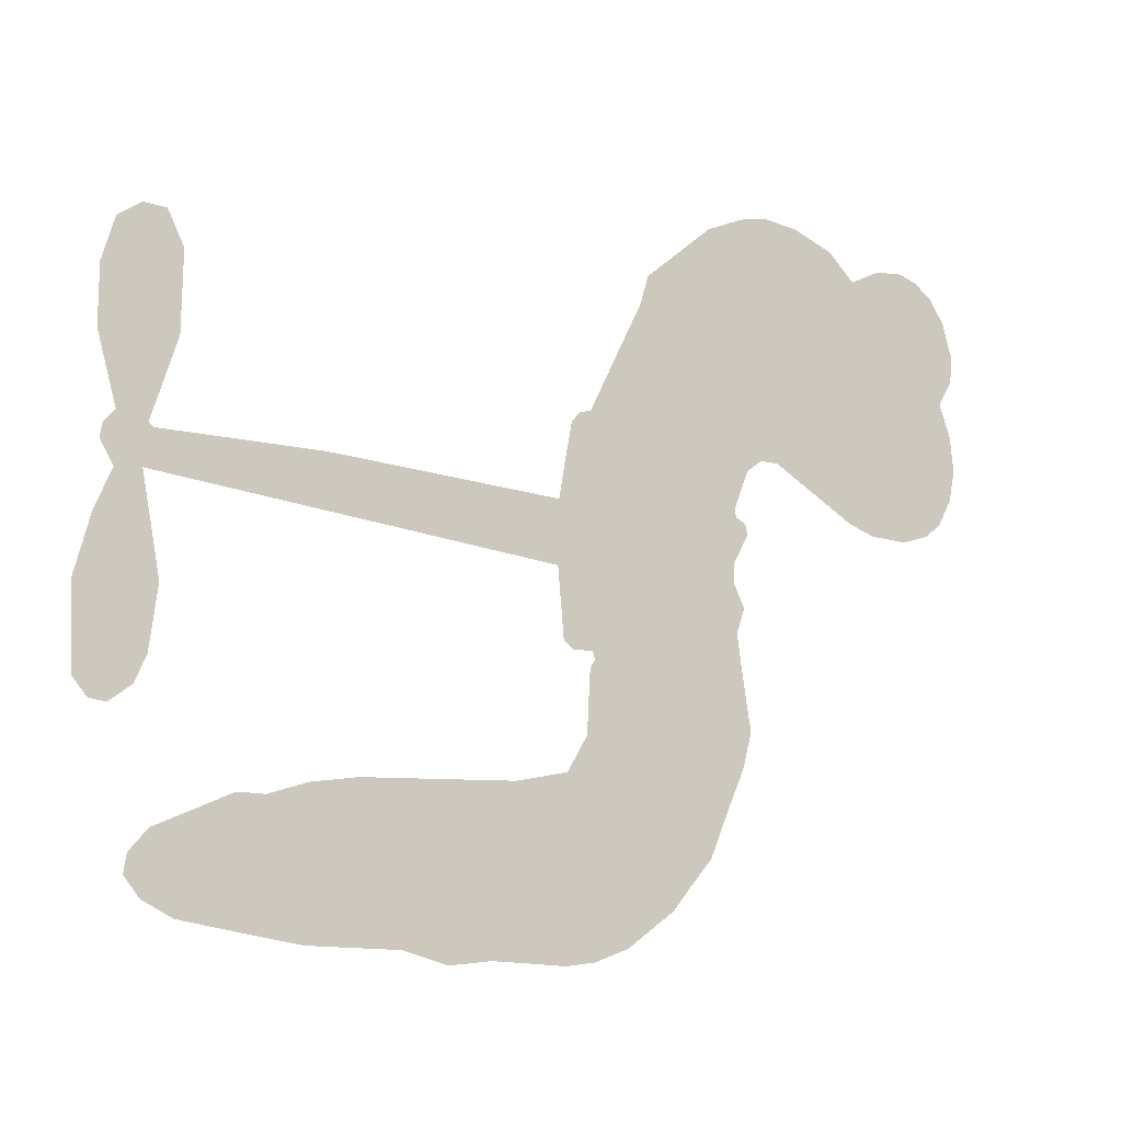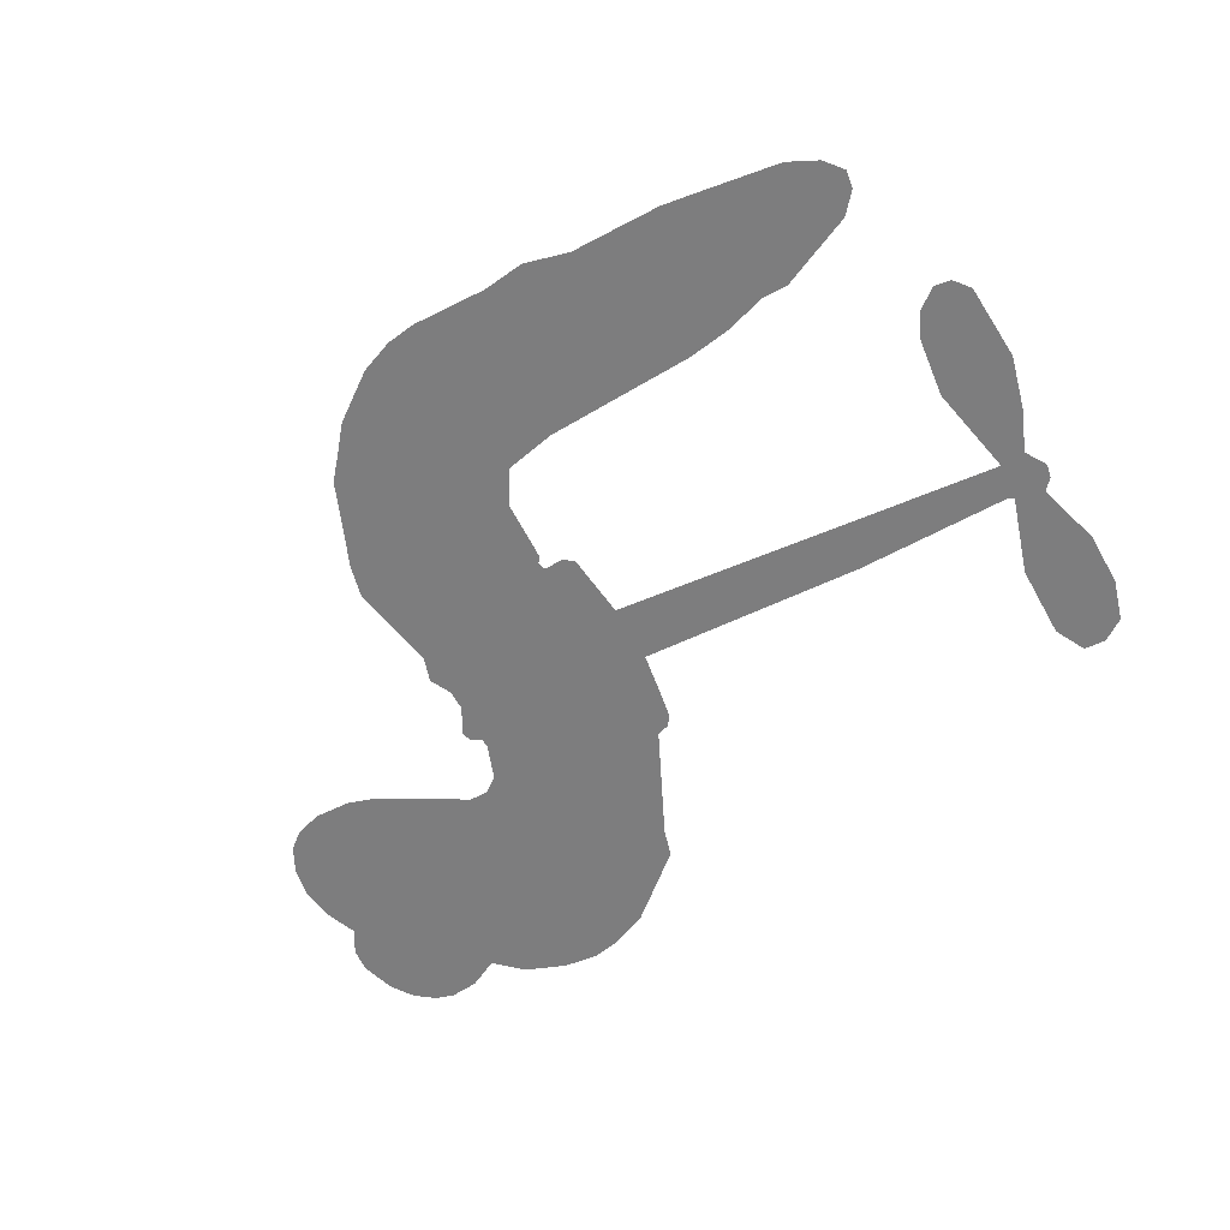
<metadata>
{"format":"obj","ext":"obj","renderer":"f3d","projection":"perspective","resolution":1024,"background":"white","views":[{"elev":-11.0,"azim":149.7,"up":"+Y"},{"elev":-59.2,"azim":29.9,"up":"+Z"}]}
</metadata>
<code>
v 50.59 33.2 0
v 51.15 38.38 0
v 52.91 43.24 0
v 50.72 46.83 0
v 50.35 50.57 0
v 51.85 55.81 0
v 54.09 59.23 0
v 56.84 61.38 0
v 59.66 62.3 0
v 63.91 61.96 0
v 68.53 59.67 0
v 72.53 63.6 0
v 78.61 66.09 0
v 83.88 66.79 0
v 88.19 65.98 0
v 93.87 63.57 0
v 104.1 54.98 0
v 105.4 50.73 0
v 113.5 34.45 0
v 115.3 33.91 0
v 116.5 32.49 0
v 118.5 21.56 0
v 152.8 23.94 0
v 176.2 24.15 0
v 177 24.76 0
v 173.2 36.38 0
v 173 47.78 0
v 175.4 52.62 0
v 178.7 52.88 0
v 182.1 50.57 0
v 183.9 44.29 0
v 184 35.81 0
v 181.3 25.86 0
v 182.8 24.05 0
v 183.2 22 0
v 181.3 18.64 0
v 183.8 12.94 0
v 186.1 4.402 0
v 185.6 -7.387 0
v 183.6 -9.886 0
v 181.1 -10.27 0
v 177.9 -7.831 0
v 176.1 -4.04 0
v 174.9 4.939 0
v 177.5 18.95 0
v 118.7 12.44 0
v 117.8 2.408 0
v 116.3 1.181 0
v 113.3 1.318 0
v 113 0.1018 0
v 113.7 -1.031 0
v 114.2 -10.12 0
v 117.2 -15.17 0
v 125 -16.76 0
v 147.6 -17.46 0
v 154.4 -18.43 0
v 160.2 -20.24 0
v 164.1 -20.14 0
v 175.2 -24.95 0
v 177.9 -28.01 0
v 178.4 -30.71 0
v 176.1 -33.51 0
v 171.8 -35.74 0
v 154.7 -38.55 0
v 141.3 -38.84 0
v 134.6 -40.67 0
v 128.5 -39.99 0
v 117.4 -40.49 0
v 113 -39.9 0
v 107.9 -38.02 0
v 100.8 -32.96 0
v 94.57 -25.67 0
v 89.17 -13.24 0
v 87.8 -8.108 0
v 89.9 5.63 0
v 88.66 9.216 0
v 90.22 12.49 0
v 90.18 15.59 0
v 87.88 19.78 0
v 88.31 21.3 0
v 89.84 22.12 0
v 89.92 23.47 0
v 87.79 28.93 0
v 85.37 30.72 0
v 82.54 30.62 0
v 69.97 23.19 0
v 65.85 21.78 0
v 60.22 21.47 0
v 56.05 22.79 0
v 53.62 24.74 0
v 51.51 28.66 0
v 148.1 15.69 0
v 177.7 23.13 0
v 92.3 22.66 0
v 111.1 1.339 0
v 113.9 -5.561 0
v 90.03 19.99 0
v 113.6 31.23 0
v 118.2 7.4 0
v 162.8 17.32 0
v 179.3 24.77 0
v 170.2 18.13 0
v 173.9 18.54 0
v 89.03 17.68 0
v 112.2 3.947 0
v 175.1 30.57 0
v 180.4 22.13 0
v 178.1 28.34 0
v 174.5 -29.94 0
v 181.8 -6.413 0
v 92.54 27.25 0
v 111.5 -1.851 0
v 91.88 17.85 0
v 58.28 28.08 0
v 59.89 56.85 0
v 83.78 35.66 0
v 117.5 27.01 0
v 115.2 3.99 0
v 164.5 24.05 0
v 170.4 24.1 0
v 107.2 4.771 0
v 107.9 32.73 0
v 94.64 14.06 0
v 89.78 34.08 0
v 113.7 8.41 0
v 175.3 21.25 0
v 105.8 -0.8841 0
v 172 21.24 0
v 168.5 21.17 0
v 93.74 8.871 0
v 162.3 -27.2 0
v 176.2 11.94 0
v 177.3 48.64 0
v 182.6 30.84 0
v 185.8 -1.493 0
v 57.15 49.36 0
v 166.5 17.73 0
v 162.2 -23.42 0
v 179.1 15.04 0
v 155.6 -25.46 0
v 169.7 -22.55 0
v 166.2 -25.21 0
v 84.61 58.75 0
v 116.2 -32.16 0
v 55.19 31.77 0
v 65.62 29.18 0
v 55.97 55.55 0
v 100.6 24.48 0
v 107.2 -8.032 0
v 173.1 42.08 0
v 178.8 32.42 0
v 54.5 46.67 0
v 59.78 42.13 0
v 58.22 45.66 0
v 65.26 46.66 0
v 61.4 48.59 0
v 163.3 -37.17 0
v 170.6 -27.26 0
v 85.38 62.87 0
v 97.26 50.62 0
v 115.7 -36.49 0
v 66.87 25.52 0
v 76.25 26.91 0
v 62.34 26.01 0
v 96.18 24.74 0
v 111 -7.914 0
v 109.4 -14 0
v 62.02 45 0
v 65.99 39.6 0
v 66.19 53.34 0
v 59.94 52.59 0
v 80.64 61.62 0
v 89.91 59.89 0
v 101.3 51.82 0
v 123 -40.21 0
v 111.2 -33.72 0
v 96.31 19.88 0
v 98.79 32.41 0
v 64.6 50.15 0
v 70.12 49.39 0
v 99 59.28 0
v 91.31 30.73 0
v 119.1 -34.75 0
v 122.5 -28.57 0
v 96.4 28.95 0
v 98.16 54.94 0
v 109.5 42.62 0
v 94.23 32.98 0
v 94.35 57.94 0
v 93.94 41.38 0
v 101.5 44.02 0
v 92.9 37.14 0
v 102.5 47.93 0
v 98.46 38 0
v 87.63 40.69 0
v 107.4 46.68 0
v 89.36 37.6 0
v 105.4 43.17 0
v 102.6 39.65 0
v 107 39.07 0
v 104.3 35.49 0
v 111.5 38.54 0
v 103.4 30.66 0
v 108.9 36.1 0
v 86.49 33.8 0
v 107.9 1.571 0
v 104.4 2.484 0
v 101.7 8.635 0
v 99.16 -1.578 0
v 180.9 46.79 0
v 177.2 44.08 0
v 177 39.3 0
v 61.19 33.66 0
v 61.74 29.83 0
v 109.5 22.83 0
v 55.82 39.44 0
v 76.82 34.69 0
v 113.3 -14.01 0
v 111.3 -21.07 0
v 114.3 -18.15 0
v 110.7 -17.43 0
v 104 -18.14 0
v 107.6 -19.84 0
v 117.2 -24.35 0
v 102.6 -25.32 0
v 114.8 -21.71 0
v 112.1 -26.78 0
v 119.5 -19.81 0
v 104.3 -21.9 0
v 91.93 -19.43 0
v 107.4 -25.54 0
v 64.58 57.53 0
v 62.88 54.47 0
v 76.55 62.47 0
v 73.34 58.79 0
v 77.79 58.15 0
v 74.8 53.04 0
v 91.03 64.78 0
v 88.54 62.85 0
v 111.1 -37.11 0
v 106 -33.18 0
v 70.19 43.6 0
v 96.44 61.43 0
v 88.94 51.65 0
v 97.75 10.82 0
v 97.67 5.985 0
v 103.2 16.28 0
v 98.97 15.08 0
v 102 12.55 0
v 106.8 10.15 0
v 95.83 -8.759 0
v 176.8 35.58 0
v 180.4 37.31 0
v 184 40.05 0
v 180.6 42.14 0
v 58.58 31.47 0
v 57.41 35.53 0
v 60.97 37.98 0
v 114.2 23.62 0
v 107.6 27.61 0
v 56.3 42.83 0
v 80.5 33.79 0
v 79.79 38.83 0
v 79.4 28.76 0
v 71.15 29.03 0
v 76.05 30.83 0
v 72.24 33.6 0
v 73.36 39.04 0
v 113 -30.42 0
v 116.2 -28.18 0
v 108.8 -29.6 0
v 104.5 -29.14 0
v 121.9 -23.91 0
v 136.4 -17.11 0
v 123.4 -20.32 0
v 126.3 -23.73 0
v 130.7 -16.94 0
v 127.1 -28.24 0
v 125.1 -32.07 0
v 134.3 -24.79 0
v 127.4 -19.96 0
v 121.5 -32.06 0
v 127 -35.95 0
v 130.1 -25.43 0
v 131.7 -21.19 0
v 132 -36.37 0
v 135.8 -21.08 0
v 133.2 -30.56 0
v 141.7 -25.65 0
v 129.2 -31.79 0
v 142 -17.29 0
v 138.1 -24.18 0
v 136.8 -28.31 0
v 141.3 -21.44 0
v 137.9 -34.09 0
v 146.8 -23.1 0
v 121.1 -15.98 0
v 70.24 55.44 0
v 68.56 46.48 0
v 66.75 43.56 0
v 72 46.51 0
v 73.68 49.66 0
v 74.3 43.07 0
v 80.24 49.36 0
v 75.77 46.53 0
v 78.79 43.2 0
v 83.19 41.9 0
v 84.76 38.9 0
v 86.79 46.35 0
v 81.93 45.71 0
v 90.68 55.62 0
v 86.55 55.07 0
v 93.22 52.14 0
v 81.53 54.79 0
v 84.44 51.07 0
v 91.6 47.48 0
v 101.3 4.83 0
v 98.52 2.222 0
v 88.91 -1.237 0
v 93.93 3.238 0
v 89.42 2.188 0
v 92.35 0.0128 0
v 92.33 -5.041 0
v 104.9 7.334 0
v 109.9 7.654 0
v 111 12.37 0
v 91.69 -9.839 0
v 99.58 -20.53 0
v 53.61 35.49 0
v 113.8 27.41 0
v 103.8 26.76 0
v 100.3 28.45 0
v 104.8 22.03 0
v 110.2 29.99 0
v 73.11 25.05 0
v 76.54 38.02 0
v 69.72 39.9 0
v 68.18 35.63 0
v 64.31 35.99 0
v 135.7 -37.09 0
v 141.3 -30.54 0
v 71.54 52.38 0
v 77.98 54.61 0
v 89.92 43.91 0
v 96.49 -4.721 0
v 101.5 -7.585 0
v 88.37 -4.669 0
v 114.8 12.18 0
v 116.5 16.96 0
v 107.2 14.52 0
v 111.4 17.61 0
v 110.6 26.05 0
v 100.8 20.03 0
v 68.46 31.79 0
v 142.1 -34.69 0
v 148 -38.7 0
v 148.7 -31.32 0
v 144.7 -38.77 0
v 146.3 -34.91 0
v 150.6 -35.22 0
v 144.9 -31.4 0
v 146.7 -27.44 0
v 154.4 -30.98 0
v 150.9 -25.39 0
v 153.3 -22.23 0
v 157 -22.03 0
v 151 -17.95 0
v 133.4 14.07 0
v 135.6 22.75 0
v 114.3 19.92 0
v 107.4 18.72 0
v 154.4 -34.77 0
v 159.7 -32.83 0
v 159 -37.87 0
v 166.4 -30.34 0
v 149.8 -21.3 0
v 126 13.25 0
v 162.8 -30.84 0
v 167.5 -36.46 0
v 165 -33.75 0
v 169.1 -33.02 0
v 127.1 22.15 0
v 119.5 18.39 0
v 122.8 21.85 0
v 180.6 -1.325 0
v 183.3 1.566 0
v 180.6 6.96 0
v 175.5 0.4497 0
v 179.2 2.723 0
v 54.11 51.99 0
v 108.2 -4.127 0
v 104.2 -4.591 0
v 97.95 42.03 0
v 97.81 46.34 0
v 100.8 35.31 0
v 97.71 -29.29 0
v 98.6 -25.38 0
v 144.7 -19.92 0
v 95.13 -14.5 0
v 99.81 -15.74 0
v 104.2 -12.96 0
v 98.36 -11.95 0
v 107.2 -11.4 0
v 101.6 -10.92 0
v 151.4 -28.95 0
v 158.3 -28.76 0
v 159.2 -25.27 0
v 125.2 17.86 0
v 122.3 12.84 0
v 129.4 16.23 0
v 131.4 22.45 0
v 140.7 14.88 0
v 133.2 18.46 0
v 137.1 14.47 0
v 144.2 23.34 0
v 138.4 18.97 0
v 143 18.88 0
v 139.9 23.04 0
v 144.4 15.29 0
v 184.9 8.672 0
v 180.2 11 0
v 175.6 8.441 0
v 94.37 45.03 0
v 90.57 -16.33 0
v 96.01 -18.48 0
v 93.26 -22.54 0
v 96.73 -22.54 0
v 122.2 16.26 0
v 158.7 23.99 0
v 161.6 21.2 0
v 155.5 16.51 0
v 159.1 16.91 0
v 156.9 20.31 0
v 152.7 19.72 0
v 148.5 23.64 0
v 147.1 19.73 0
v 123.3 -35.37 0
v 120.1 -38.17 0
f 112 206 391
f 186 160 174
f 75 130 76
f 203 122 201
f 105 121 206
f 45 107 93
f 51 50 112
f 123 78 77
f 89 88 114
f 125 118 99
f 1 91 145
f 162 164 87
f 25 108 106
f 43 42 110
f 80 79 97
f 126 93 24
f 58 138 142
f 179 299 180
f 128 129 102
f 105 125 325
f 52 166 167
f 143 159 172
f 240 176 70
f 142 138 131
f 176 240 161
f 223 231 219
f 59 158 109
f 95 112 50
f 117 21 98
f 113 94 97
f 97 104 113
f 104 78 113
f 349 383 22
f 166 112 391
f 105 95 49
f 74 73 327
f 51 112 96
f 82 94 111
f 107 34 101
f 52 218 53
f 323 345 322
f 203 260 122
f 90 89 114
f 167 221 218
f 145 256 257
f 91 90 114
f 298 232 170
f 98 19 334
f 282 183 437
f 77 76 130
f 4 3 152
f 152 5 4
f 56 365 366
f 45 126 103
f 115 9 8
f 8 7 147
f 45 139 36
f 106 151 252
f 147 7 6
f 381 158 375
f 114 145 91
f 246 208 245
f 136 154 156
f 10 9 115
f 19 122 334
f 205 83 124
f 17 174 18
f 84 205 116
f 165 111 94
f 182 83 111
f 162 146 164
f 239 15 159
f 206 207 127
f 129 137 102
f 236 234 235
f 350 250 326
f 172 159 14
f 180 302 342
f 126 45 93
f 322 318 320
f 239 238 15
f 211 150 212
f 5 152 390
f 136 152 154
f 25 93 101
f 31 30 210
f 107 45 36
f 124 192 197
f 161 183 144
f 119 430 137
f 120 119 129
f 296 364 376
f 359 361 355
f 287 274 285
f 363 373 406
f 276 285 281
f 50 49 95
f 53 218 220
f 275 54 297
f 49 48 118
f 126 128 103
f 274 287 294
f 58 57 138
f 78 123 113
f 407 406 131
f 118 105 49
f 375 158 142
f 68 161 69
f 61 109 62
f 421 139 132
f 109 60 59
f 166 52 96
f 423 394 160
f 60 109 61
f 348 349 351
f 85 84 116
f 141 58 142
f 162 87 86
f 43 110 385
f 134 32 151
f 386 385 135
f 110 42 41
f 110 135 385
f 102 103 128
f 57 366 407
f 40 110 41
f 40 39 110
f 421 387 420
f 119 137 129
f 141 158 59
f 37 36 139
f 105 206 95
f 47 118 48
f 94 81 97
f 95 206 112
f 430 433 432
f 432 100 430
f 413 416 369
f 82 81 94
f 177 165 94
f 98 20 19
f 98 21 20
f 97 79 104
f 63 62 109
f 108 151 106
f 117 330 259
f 210 133 211
f 93 107 101
f 83 82 111
f 259 22 117
f 348 99 46
f 47 99 118
f 24 93 25
f 132 139 45
f 35 34 107
f 126 24 128
f 101 34 33
f 118 125 105
f 130 123 77
f 115 8 147
f 128 24 120
f 108 101 33
f 27 133 28
f 108 33 134
f 255 253 254
f 185 111 165
f 28 133 29
f 133 30 29
f 129 128 120
f 110 39 135
f 159 15 14
f 145 114 256
f 193 160 394
f 101 108 25
f 389 388 385
f 36 35 107
f 168 154 153
f 81 80 97
f 372 373 363
f 151 108 134
f 214 114 164
f 145 257 329
f 163 265 335
f 179 233 171
f 390 6 5
f 147 390 171
f 113 123 177
f 177 123 248
f 209 346 392
f 397 396 225
f 261 154 152
f 27 150 211
f 253 252 151
f 152 136 390
f 3 2 216
f 168 169 300
f 261 152 3
f 168 156 154
f 261 153 154
f 234 236 172
f 179 156 155
f 147 171 115
f 64 374 372
f 375 380 381
f 141 142 158
f 142 131 375
f 172 14 13
f 143 173 239
f 308 205 197
f 196 198 187
f 283 175 67
f 161 144 176
f 264 266 163
f 214 146 213
f 85 262 264
f 262 85 116
f 114 88 164
f 87 164 88
f 177 94 113
f 332 148 331
f 112 166 96
f 166 149 403
f 346 209 345
f 223 219 221
f 169 168 153
f 155 156 168
f 265 162 86
f 162 265 146
f 179 180 170
f 11 10 232
f 136 156 171
f 171 156 179
f 12 234 13
f 172 13 234
f 173 311 189
f 189 311 313
f 16 173 189
f 200 198 199
f 288 280 284
f 183 282 144
f 270 184 224
f 70 176 241
f 245 248 123
f 148 165 177
f 188 194 192
f 188 182 185
f 179 155 299
f 179 170 233
f 299 300 242
f 301 302 180
f 188 192 124
f 17 181 186
f 83 182 124
f 438 161 68
f 437 283 279
f 288 290 286
f 220 226 228
f 332 165 148
f 188 185 178
f 17 186 174
f 189 186 181
f 174 193 18
f 185 182 111
f 202 187 200
f 182 188 124
f 16 189 243
f 311 173 312
f 189 313 186
f 194 190 192
f 18 193 196
f 194 188 178
f 190 195 197
f 160 193 174
f 198 196 193
f 122 204 201
f 393 194 199
f 160 313 316
f 304 314 343
f 190 197 192
f 198 193 191
f 197 195 308
f 199 191 393
f 198 191 199
f 395 194 178
f 198 200 187
f 201 200 199
f 204 19 202
f 395 199 194
f 201 395 203
f 332 178 185
f 204 202 200
f 260 331 333
f 201 204 200
f 19 204 122
f 83 205 84
f 197 205 124
f 207 206 121
f 206 127 391
f 324 317 207
f 130 320 246
f 250 350 249
f 123 130 245
f 127 207 209
f 207 121 324
f 30 133 210
f 133 27 211
f 150 26 212
f 210 211 255
f 252 212 26
f 253 255 212
f 146 354 339
f 258 153 216
f 146 214 164
f 256 214 213
f 353 247 333
f 348 46 349
f 2 1 329
f 216 257 258
f 307 263 308
f 354 267 338
f 52 167 218
f 221 220 218
f 221 167 223
f 269 270 227
f 219 226 220
f 53 220 228
f 167 222 223
f 219 220 221
f 402 400 404
f 328 225 229
f 222 229 223
f 269 227 271
f 226 227 224
f 224 273 228
f 397 72 396
f 71 70 241
f 227 226 219
f 226 224 228
f 223 229 231
f 144 269 176
f 273 224 184
f 297 53 228
f 399 251 327
f 231 229 225
f 400 402 399
f 426 427 425
f 71 241 272
f 219 231 227
f 10 115 232
f 233 115 171
f 170 232 233
f 115 233 232
f 11 235 12
f 234 12 235
f 11 232 298
f 236 143 172
f 235 11 298
f 235 237 343
f 299 301 180
f 237 302 304
f 143 239 159
f 173 16 238
f 173 238 239
f 70 69 240
f 161 240 69
f 176 269 271
f 271 231 272
f 338 268 337
f 262 263 217
f 314 312 143
f 189 181 243
f 316 313 244
f 246 245 130
f 249 248 245
f 319 322 321
f 318 207 317
f 250 249 208
f 215 260 333
f 249 245 208
f 248 247 353
f 250 208 324
f 247 248 249
f 325 250 324
f 325 326 250
f 230 399 424
f 400 222 401
f 106 252 26
f 253 151 32
f 255 254 31
f 212 252 253
f 210 255 31
f 253 32 254
f 212 255 211
f 214 256 114
f 257 256 213
f 257 213 258
f 216 2 329
f 339 258 213
f 169 153 258
f 330 117 98
f 326 351 350
f 331 260 203
f 259 330 352
f 3 216 261
f 153 261 216
f 263 262 116
f 266 264 262
f 310 304 305
f 301 242 303
f 265 266 267
f 266 262 217
f 267 266 217
f 265 163 266
f 268 267 217
f 268 338 267
f 263 336 217
f 268 303 337
f 270 269 144
f 227 231 271
f 270 144 282
f 227 270 224
f 272 231 225
f 176 271 241
f 272 225 396
f 241 271 272
f 184 278 276
f 228 273 275
f 276 284 285
f 285 274 277
f 273 276 275
f 284 276 278
f 184 276 273
f 54 275 281
f 175 283 437
f 276 281 275
f 279 184 282
f 278 184 279
f 437 279 282
f 290 288 284
f 376 398 296
f 277 54 281
f 282 184 270
f 438 183 161
f 66 286 67
f 67 286 283
f 279 290 278
f 284 280 285
f 285 280 287
f 277 281 285
f 340 65 295
f 278 290 284
f 292 287 280
f 294 287 292
f 340 286 66
f 341 293 295
f 292 280 293
f 358 359 355
f 279 283 290
f 286 290 283
f 293 280 288
f 291 294 398
f 294 292 289
f 295 293 288
f 289 292 293
f 294 289 296
f 294 291 274
f 340 288 286
f 293 341 289
f 361 362 341
f 365 376 364
f 342 170 180
f 275 297 228
f 237 235 298
f 300 299 155
f 301 299 242
f 168 300 155
f 337 300 169
f 242 337 303
f 342 302 237
f 305 301 303
f 311 312 244
f 336 303 268
f 307 310 306
f 301 305 302
f 305 303 306
f 303 336 306
f 304 302 305
f 307 306 263
f 305 306 310
f 308 263 116
f 307 195 309
f 308 116 205
f 195 307 308
f 309 344 316
f 309 244 315
f 307 309 310
f 315 310 309
f 312 173 143
f 313 311 244
f 314 143 236
f 315 312 314
f 244 309 316
f 186 313 160
f 343 314 236
f 315 314 304
f 315 304 310
f 244 312 315
f 344 309 195
f 393 394 423
f 208 246 317
f 318 317 246
f 75 320 130
f 207 318 209
f 323 251 345
f 320 318 246
f 320 321 322
f 322 319 323
f 320 75 321
f 318 322 209
f 347 74 323
f 327 323 74
f 317 324 208
f 325 324 121
f 105 325 121
f 326 325 125
f 348 326 125
f 350 247 249
f 230 425 399
f 323 327 251
f 427 397 328
f 73 399 327
f 145 329 1
f 216 329 257
f 334 330 98
f 215 352 260
f 332 331 203
f 331 148 333
f 178 332 203
f 332 185 165
f 353 333 148
f 371 247 350
f 122 260 334
f 334 260 352
f 336 263 306
f 265 86 335
f 268 217 336
f 300 337 242
f 337 169 338
f 169 258 339
f 265 354 146
f 146 339 213
f 169 339 338
f 65 340 66
f 288 340 295
f 65 355 295
f 341 295 355
f 237 298 342
f 170 342 298
f 235 343 236
f 304 343 237
f 195 190 344
f 423 344 190
f 346 345 251
f 322 345 209
f 399 425 400
f 391 392 149
f 99 348 125
f 323 319 347
f 413 410 368
f 259 370 22
f 215 351 370
f 326 348 351
f 371 333 247
f 370 351 349
f 371 215 333
f 259 352 215
f 334 352 330
f 148 177 353
f 248 353 177
f 267 354 265
f 339 354 338
f 360 363 357
f 289 341 362
f 357 359 360
f 358 356 359
f 364 140 365
f 360 359 356
f 355 65 358
f 361 359 357
f 356 64 360
f 364 405 140
f 361 357 362
f 355 361 341
f 357 363 405
f 289 362 296
f 360 64 372
f 374 157 373
f 296 362 364
f 362 357 405
f 366 365 140
f 398 376 55
f 366 140 407
f 56 366 57
f 417 415 418
f 365 56 367
f 428 384 383
f 22 370 349
f 215 370 259
f 350 351 371
f 215 371 351
f 373 157 380
f 363 360 372
f 378 375 131
f 373 378 406
f 372 374 373
f 381 380 379
f 365 367 376
f 55 376 367
f 377 410 408
f 46 383 349
f 406 378 131
f 373 380 378
f 63 381 379
f 380 375 378
f 157 379 380
f 63 109 381
f 158 381 109
f 408 382 384
f 22 383 384
f 386 135 38
f 377 408 428
f 428 46 409
f 385 386 389
f 387 386 38
f 389 44 388
f 421 420 37
f 422 44 387
f 386 387 389
f 43 385 388
f 44 389 387
f 171 390 136
f 6 390 147
f 392 391 127
f 166 391 149
f 209 392 127
f 149 392 346
f 394 393 191
f 190 194 393
f 193 394 191
f 423 160 316
f 203 395 178
f 199 395 201
f 272 396 71
f 222 328 229
f 328 397 225
f 291 398 55
f 294 296 398
f 400 328 222
f 401 222 167
f 399 402 251
f 167 403 401
f 404 149 346
f 404 400 401
f 346 251 402
f 166 403 167
f 404 403 149
f 404 401 403
f 346 402 404
f 140 405 363
f 362 405 364
f 407 131 138
f 363 406 140
f 407 138 57
f 140 406 407
f 410 377 368
f 413 411 410
f 428 408 384
f 382 408 410
f 413 414 416
f 382 410 411
f 369 411 413
f 416 414 412
f 436 434 435
f 413 368 414
f 417 416 412
f 92 436 419
f 418 369 416
f 417 419 436
f 139 421 37
f 417 418 416
f 417 412 419
f 387 38 420
f 422 421 132
f 344 423 316
f 421 422 387
f 393 423 190
f 72 397 427
f 399 73 424
f 400 425 328
f 425 427 328
f 425 230 426
f 72 427 426
f 46 428 383
f 377 428 409
f 119 429 430
f 137 430 100
f 432 433 431
f 429 23 433
f 434 431 433
f 433 430 429
f 434 433 23
f 415 417 436
f 92 431 434
f 434 436 92
f 434 23 435
f 415 436 435
f 437 183 438
f 68 175 438
f 437 438 175

</code>
